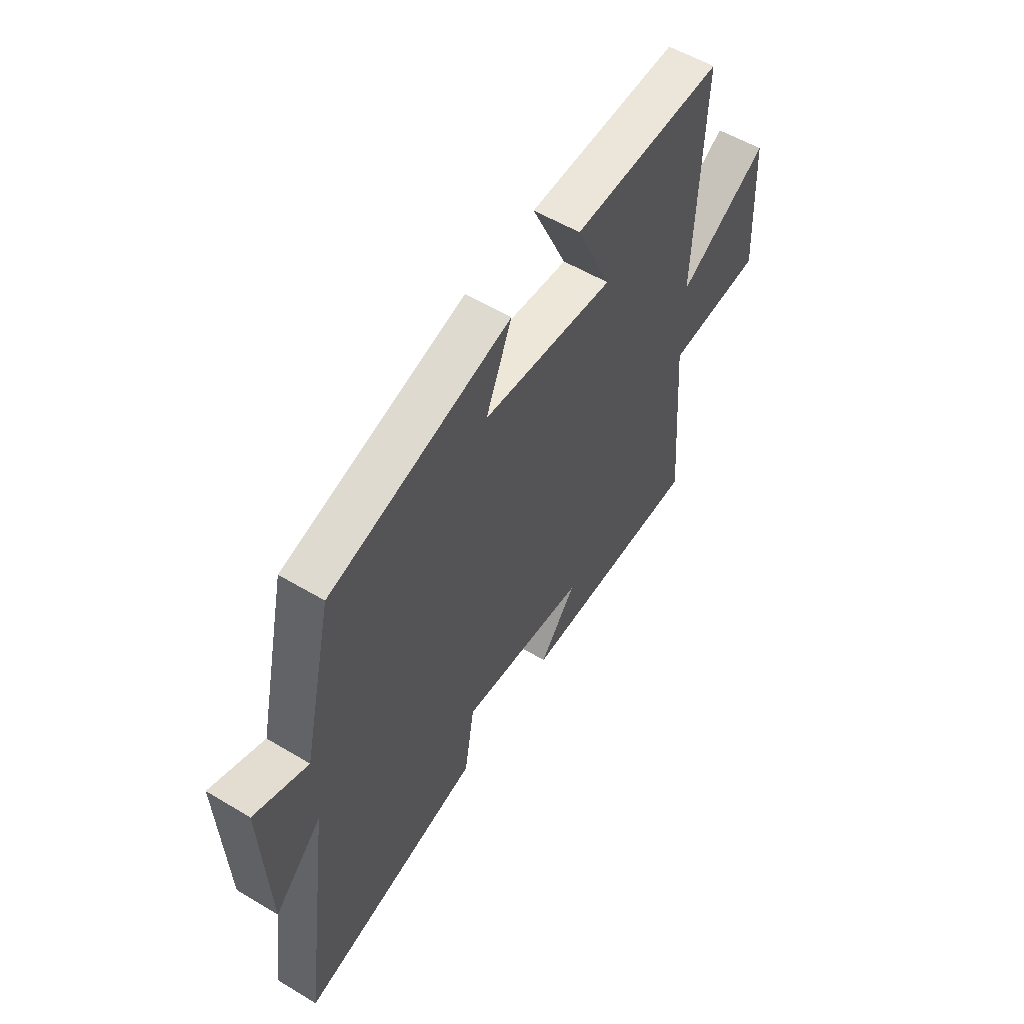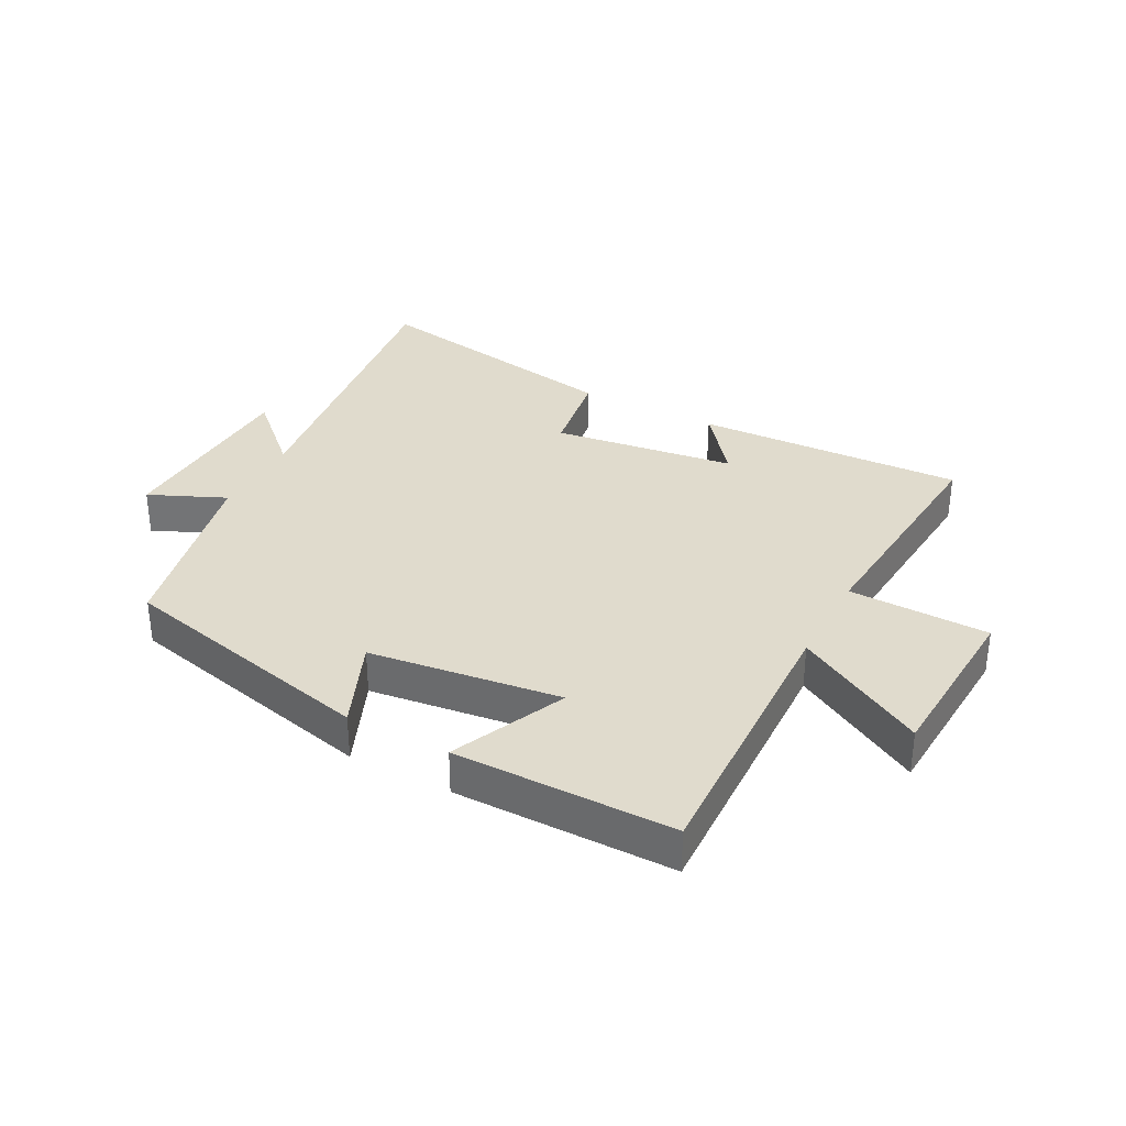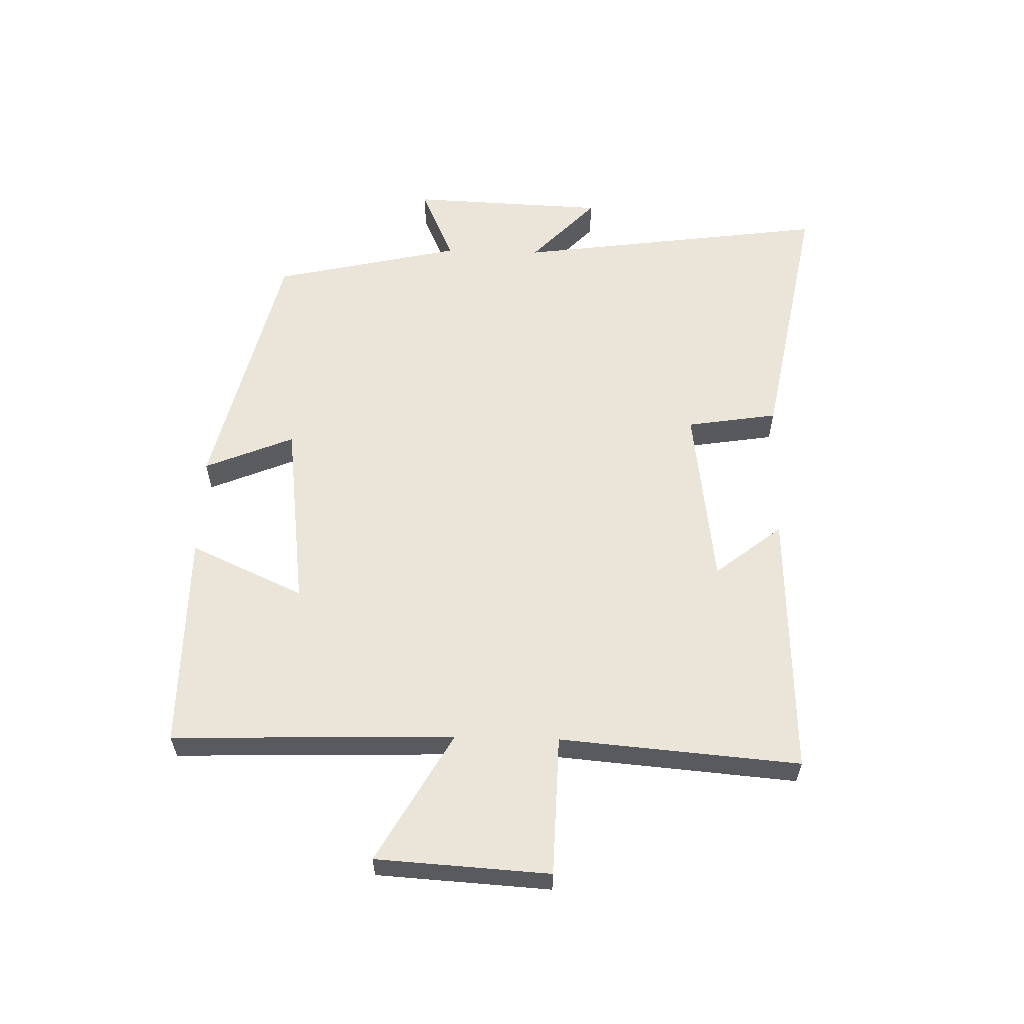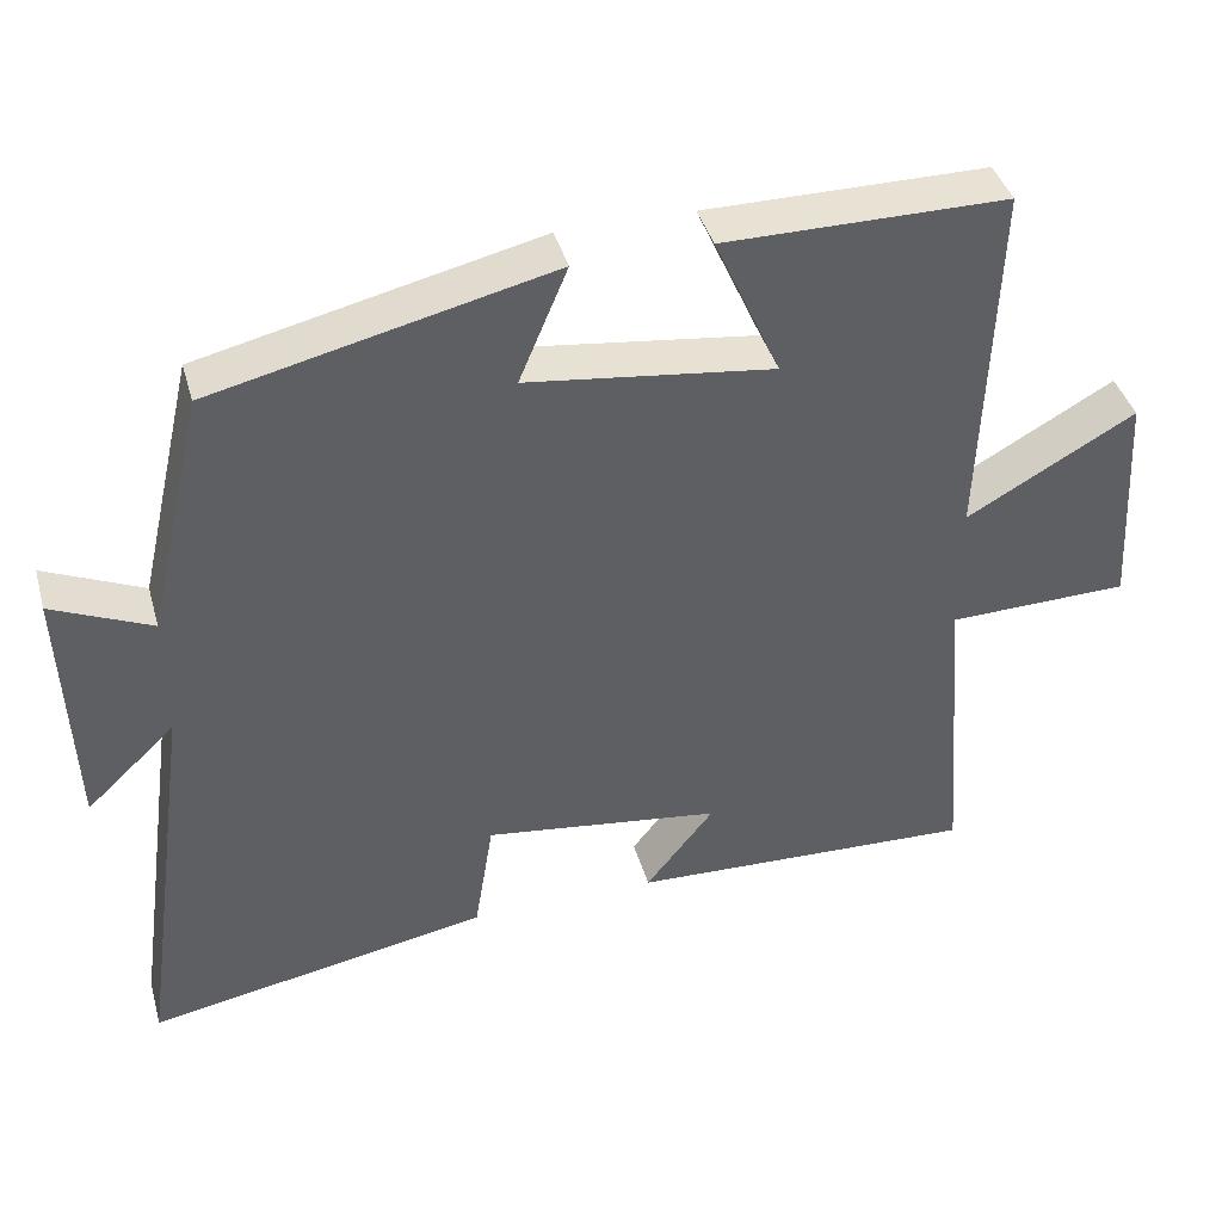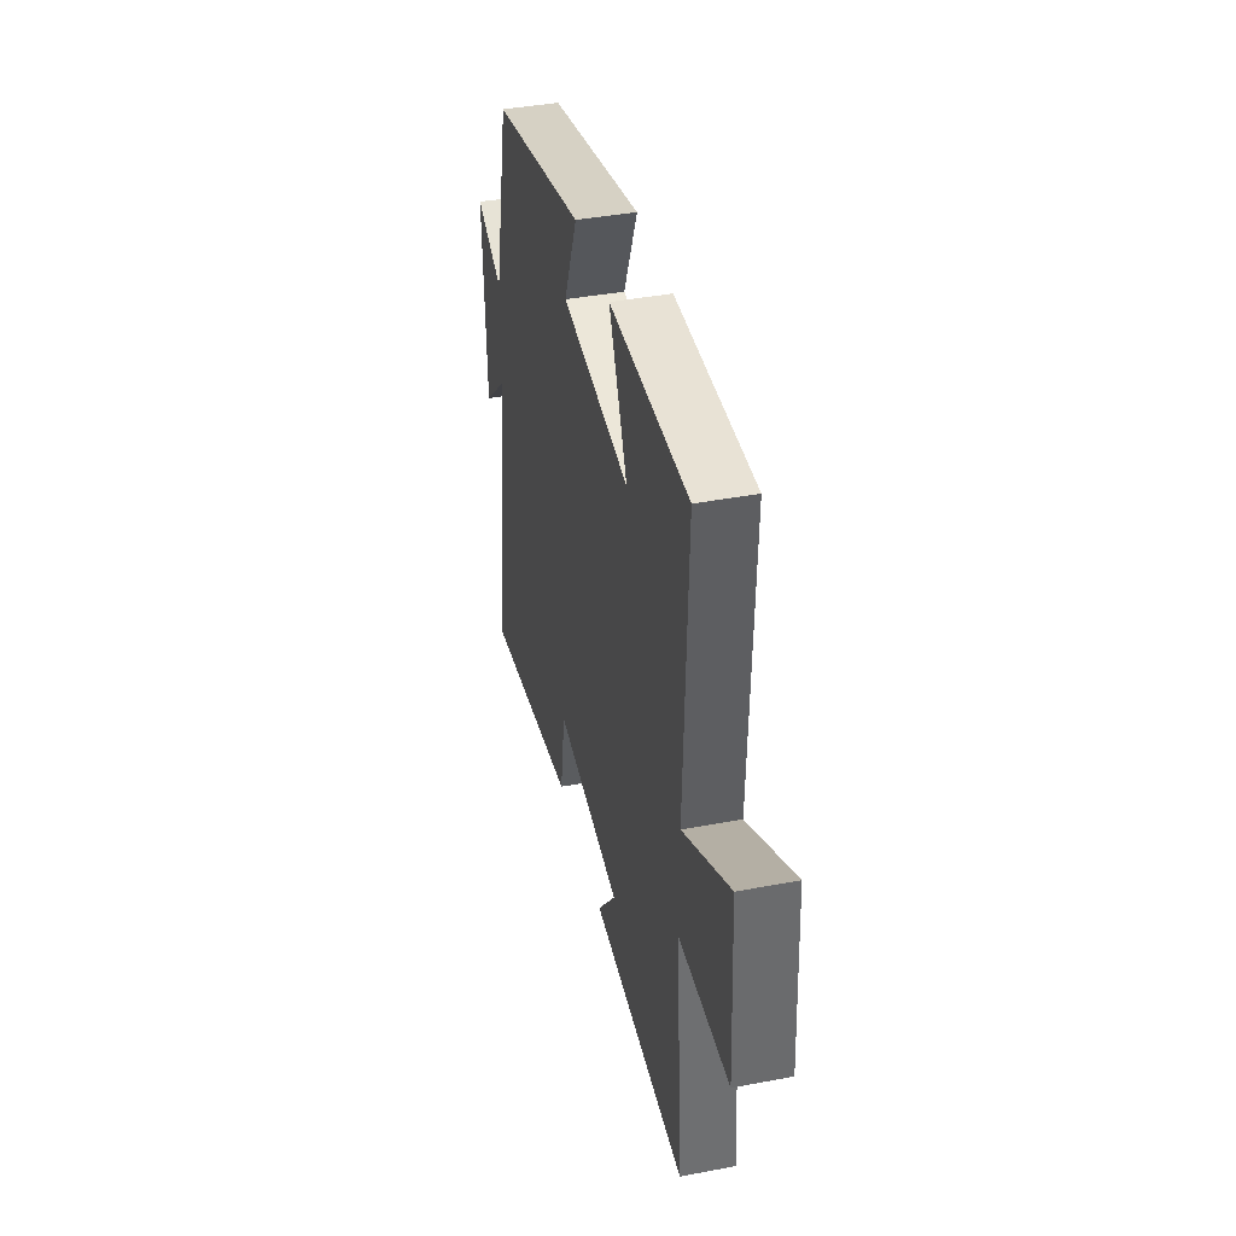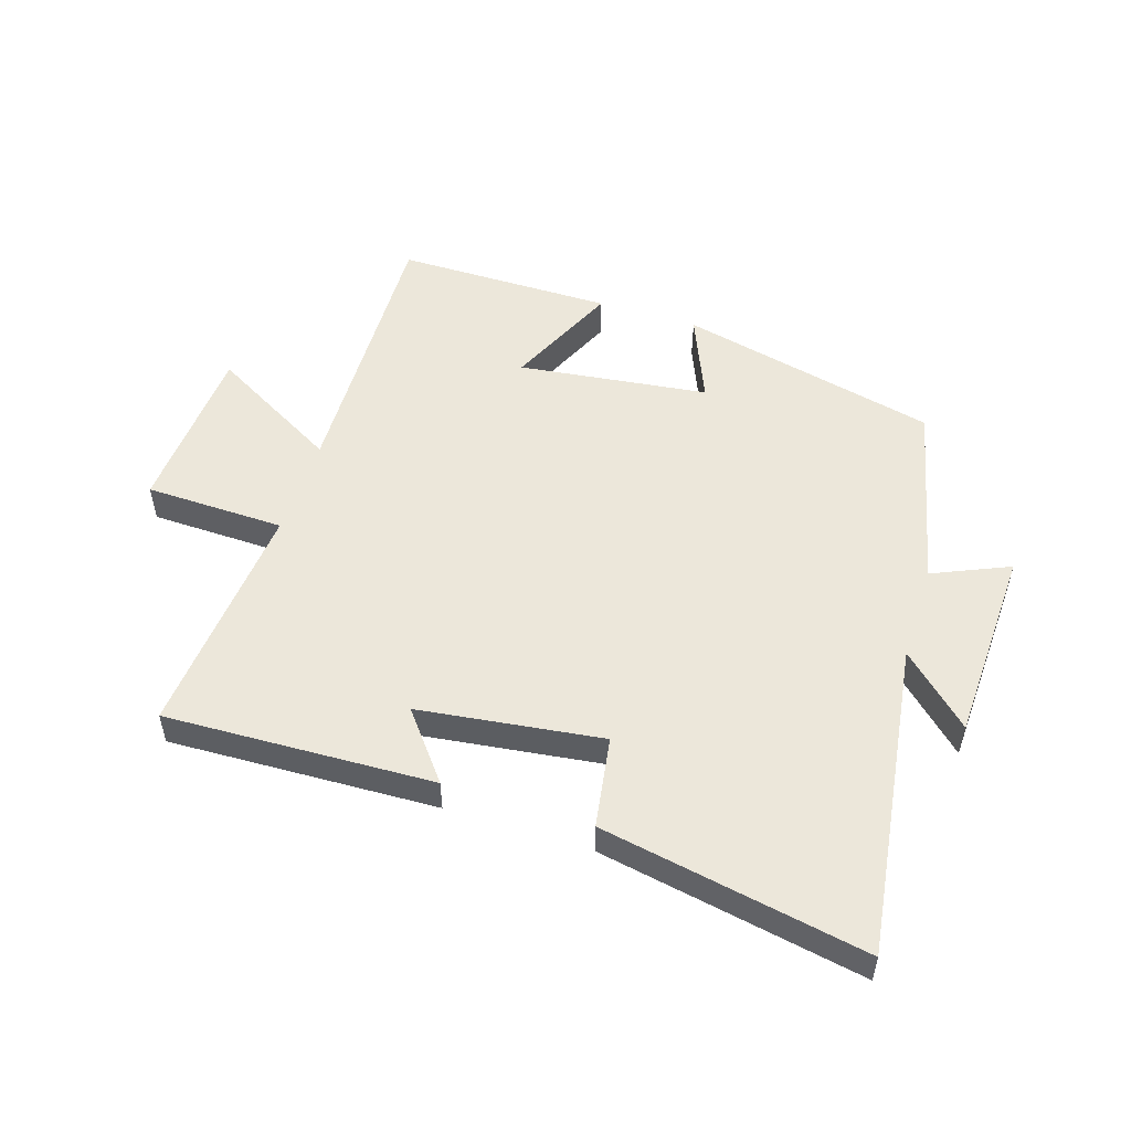
<metadata>
{"format":"obj","ext":"obj","renderer":"f3d","projection":"perspective","resolution":1024,"background":"white","views":[{"elev":56.0,"azim":-57.9,"up":"+Z"},{"elev":33.3,"azim":28.0,"up":"+Y"},{"elev":58.8,"azim":91.7,"up":"+Y"},{"elev":40.7,"azim":-15.5,"up":"+Z"},{"elev":40.5,"azim":76.9,"up":"+Z"},{"elev":52.3,"azim":-162.1,"up":"+Y"}]}
</metadata>
<code>
v -0.572 0.07 -0.578
v -0.5 0.07 -0.066
v -0.612 0.07 -0.171
v -0.624 0.07 0.149
v -0.5 0.07 0.094
v -0.429 0.07 0.401
v -0.005 0.07 0.5
v -0.066 0.07 0.355
v 0.244 0.07 0.315
v 0.161 0.07 0.5
v 0.516 0.07 0.499
v 0.5 0.07 0.04
v 0.712 0.07 0.159
v 0.728 0.07 -0.123
v 0.5 0.07 -0.128
v 0.531 0.07 -0.518
v 0.094 0.07 -0.5
v 0.18 0.07 -0.392
v -0.118 0.07 -0.352
v -0.142 0.07 -0.5
v -0.572 0 -0.578
v -0.5 0 -0.066
v -0.612 0 -0.171
v -0.624 0 0.149
v -0.5 0 0.094
v -0.429 0 0.401
v -0.005 0 0.5
v -0.066 0 0.355
v 0.244 0 0.315
v 0.161 0 0.5
v 0.516 0 0.499
v 0.5 0 0.04
v 0.712 0 0.159
v 0.728 0 -0.123
v 0.5 0 -0.128
v 0.531 0 -0.518
v 0.094 0 -0.5
v 0.18 0 -0.392
v -0.118 0 -0.352
v -0.142 0 -0.5
f 19 20 1 2
f 18 19 2
f 15 16 17 18
f 15 18 2
f 12 13 14 15
f 12 15 2
f 9 10 11 12
f 8 9 12 2
f 5 6 7 8
f 5 8 2 3
f 3 4 5
f 22 21 40 39
f 22 39 38
f 38 37 36 35
f 22 38 35
f 35 34 33 32
f 22 35 32
f 32 31 30 29
f 22 32 29 28
f 28 27 26 25
f 23 22 28 25
f 25 24 23
f 1 21 22 2
f 2 22 23 3
f 3 23 24 4
f 4 24 25 5
f 5 25 26 6
f 6 26 27 7
f 7 27 28 8
f 8 28 29 9
f 9 29 30 10
f 10 30 31 11
f 11 31 32 12
f 12 32 33 13
f 13 33 34 14
f 14 34 35 15
f 15 35 36 16
f 16 36 37 17
f 17 37 38 18
f 18 38 39 19
f 19 39 40 20
f 20 40 21 1

</code>
